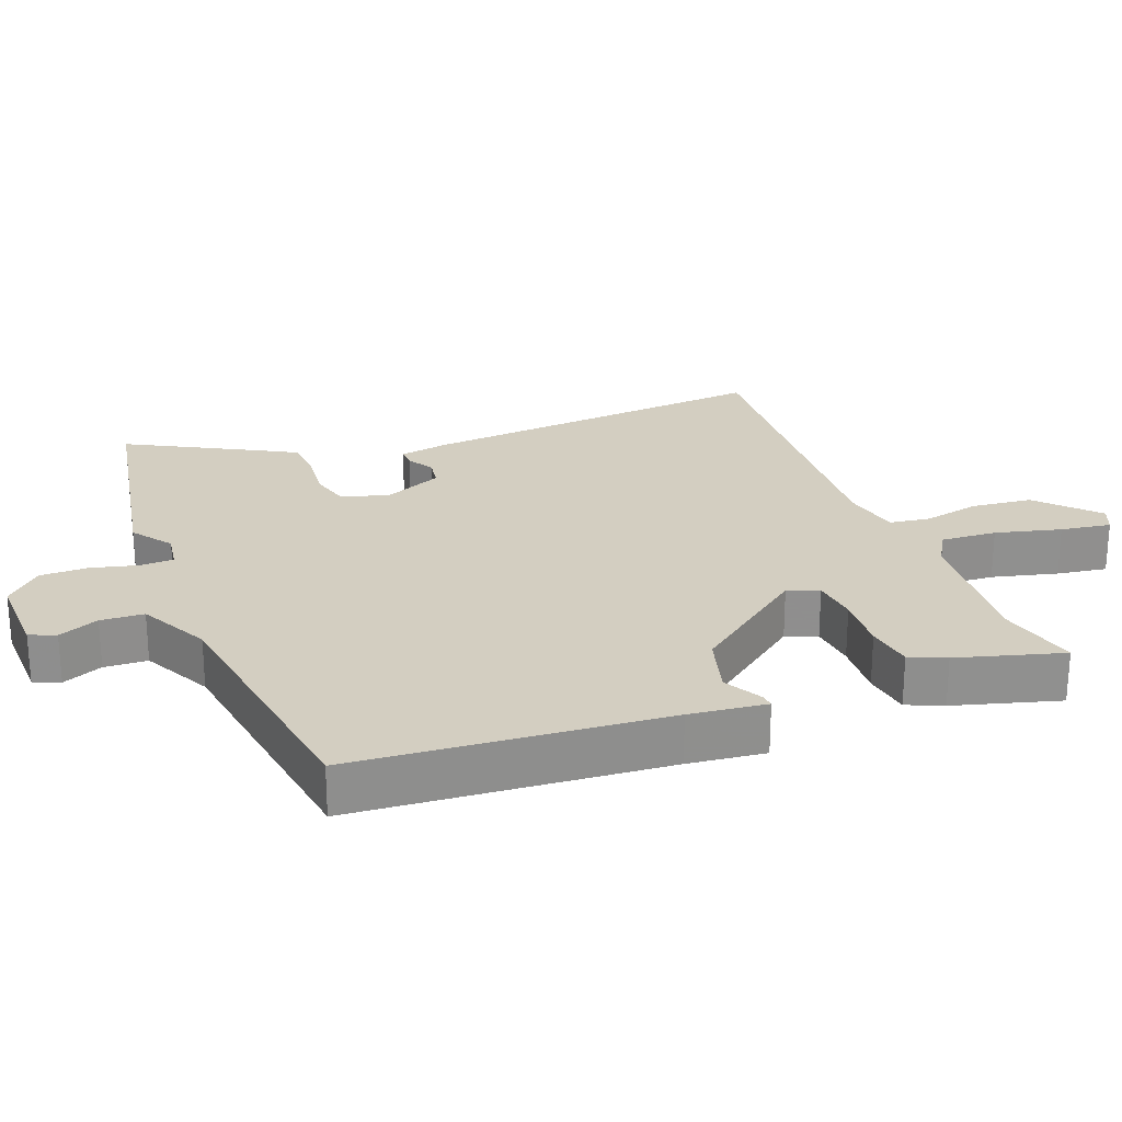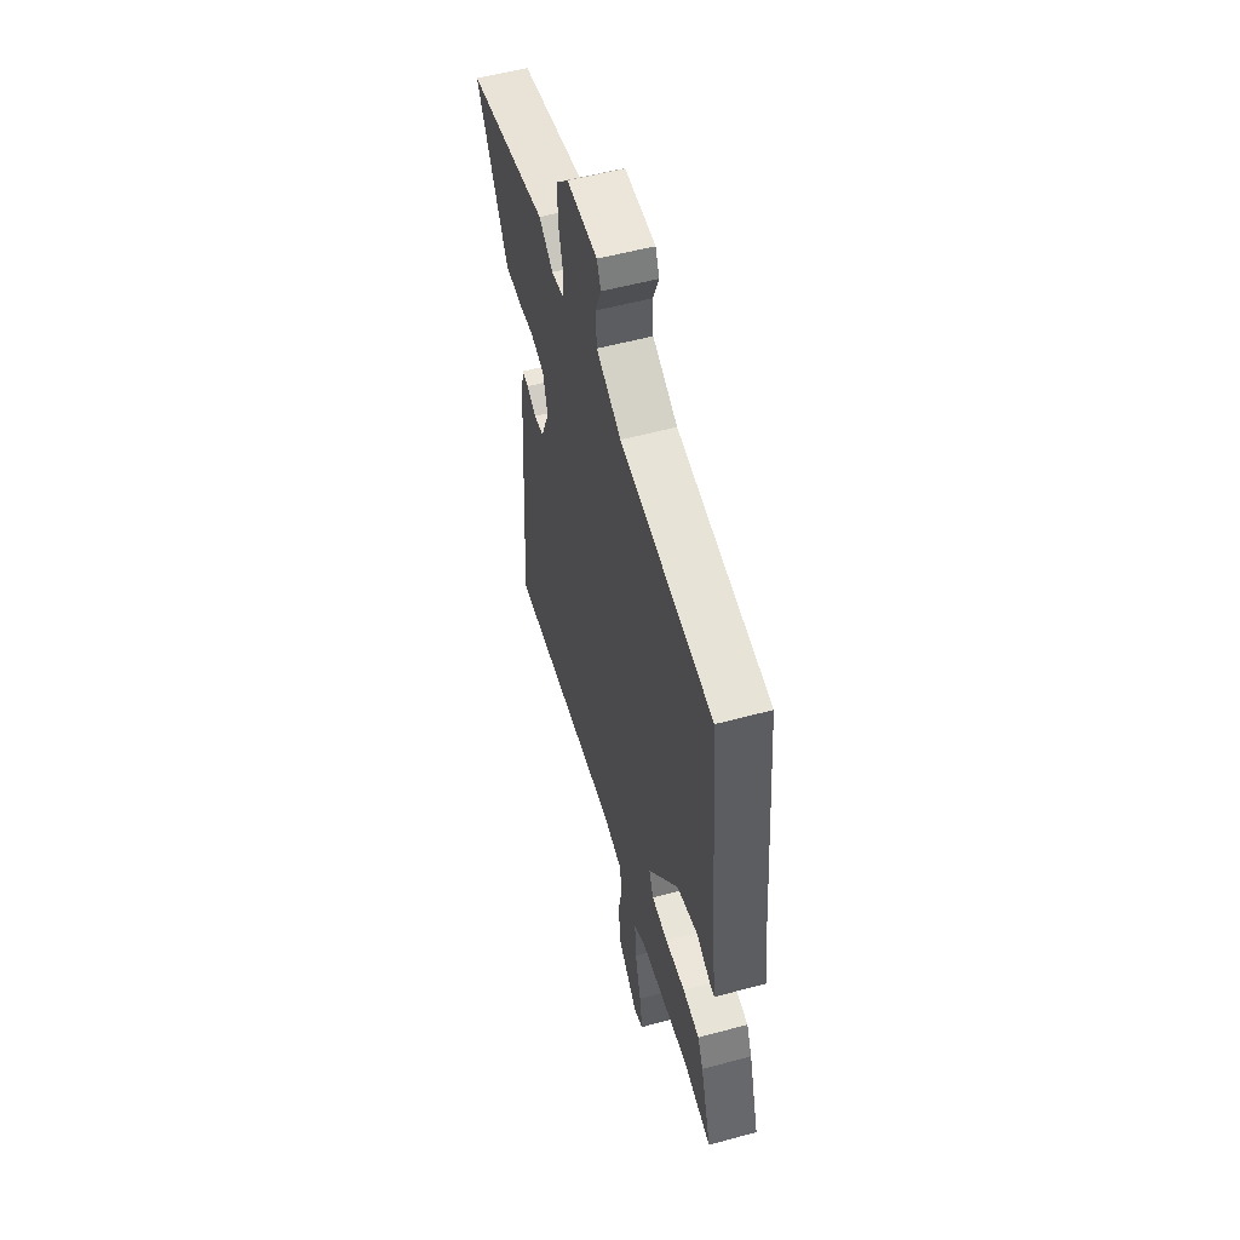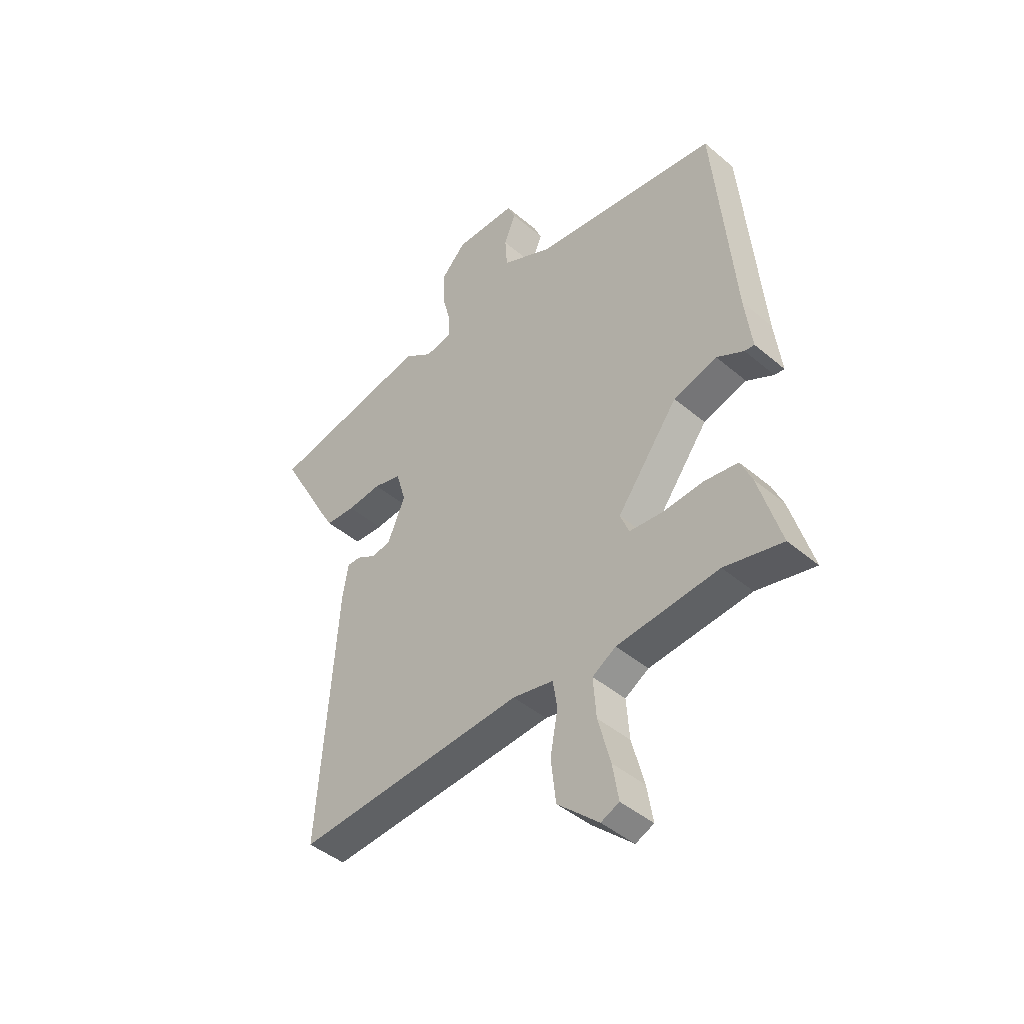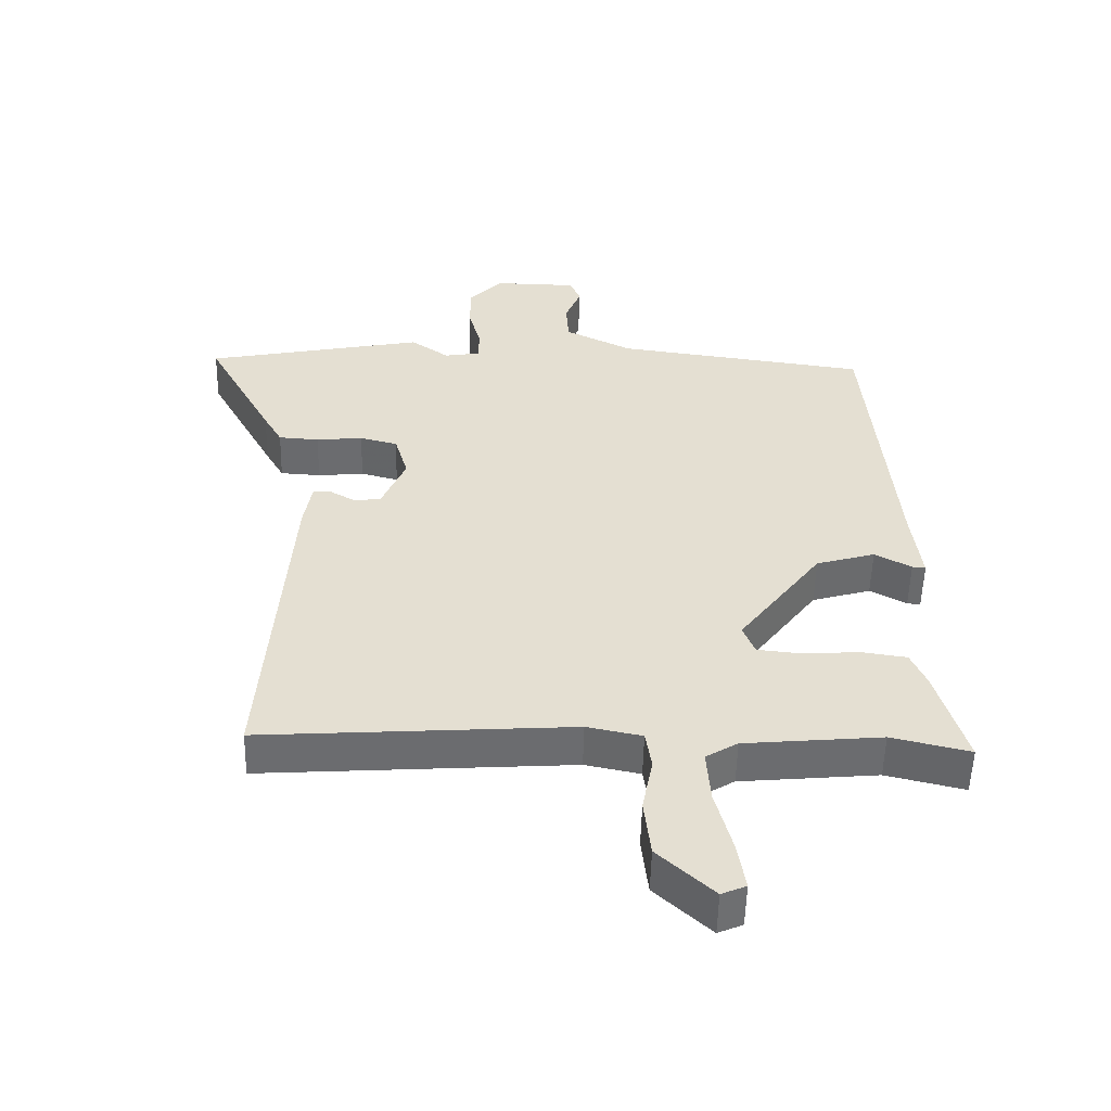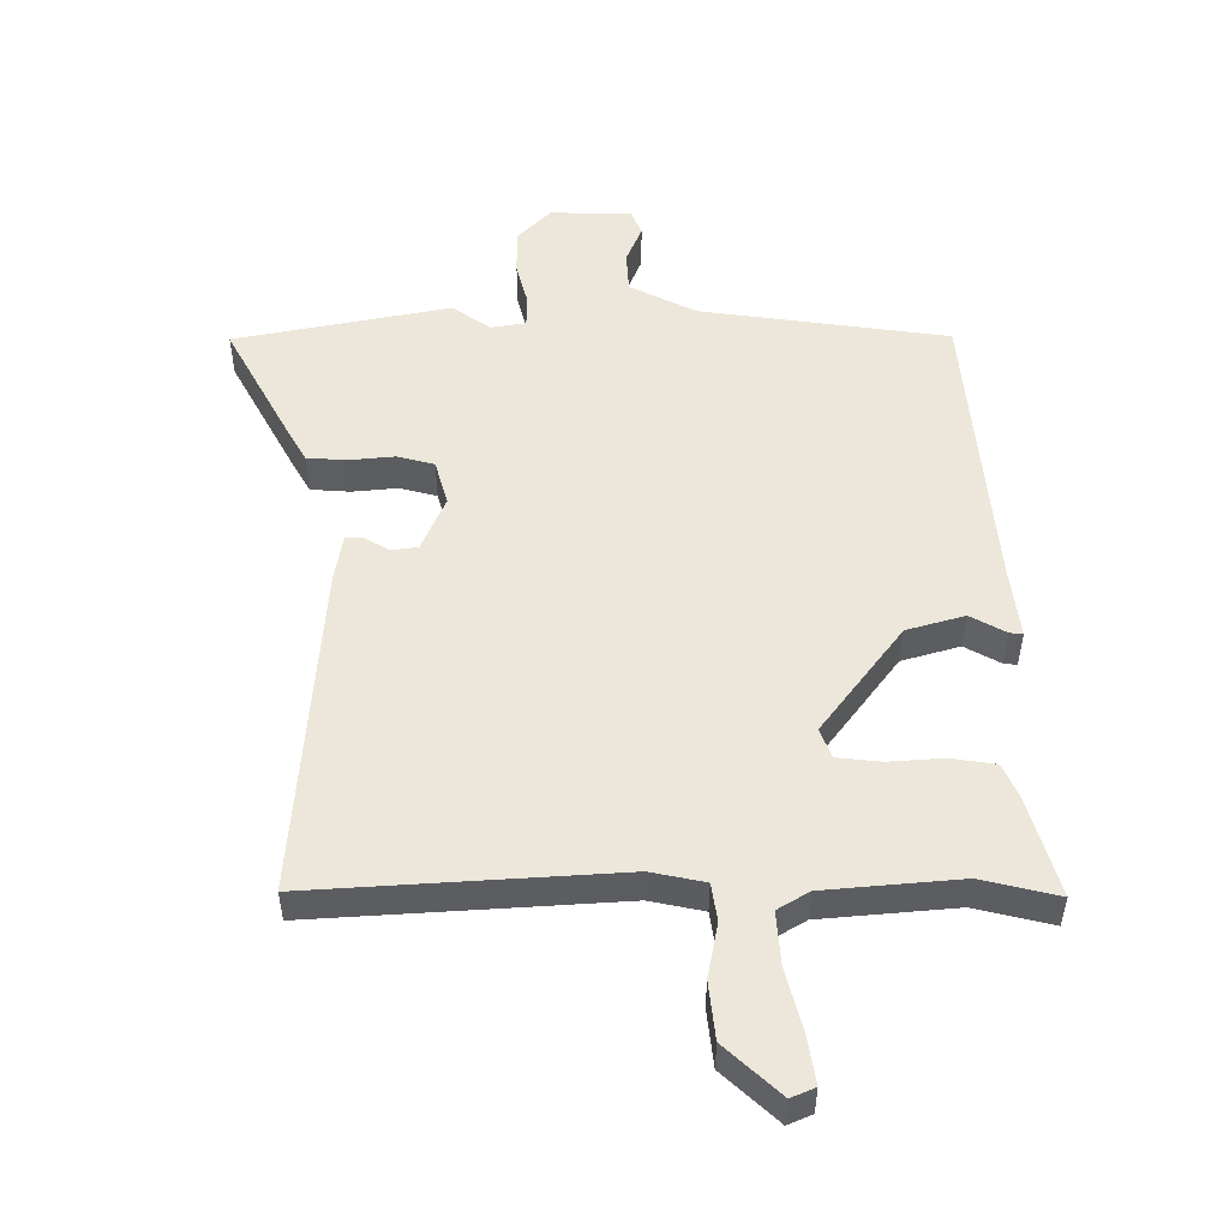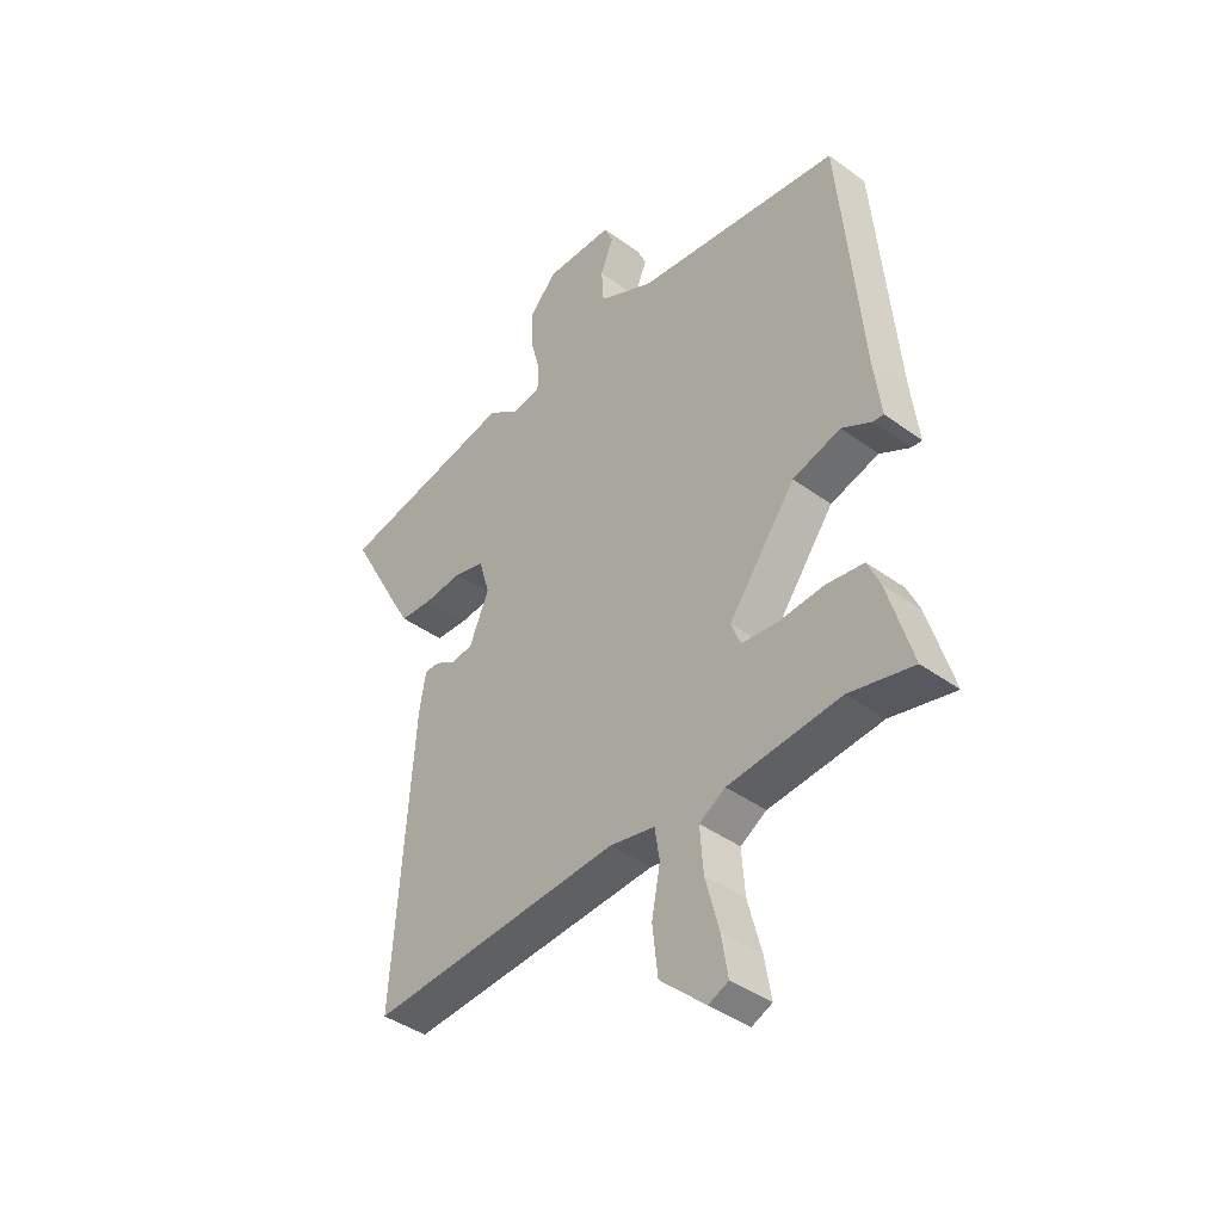
<metadata>
{"format":"obj","ext":"obj","renderer":"f3d","projection":"perspective","resolution":1024,"background":"white","views":[{"elev":24.9,"azim":68.4,"up":"+Y"},{"elev":54.9,"azim":74.0,"up":"+Z"},{"elev":-44.4,"azim":45.5,"up":"+Z"},{"elev":-53.5,"azim":-1.4,"up":"+Z"},{"elev":-38.0,"azim":-0.1,"up":"+Z"},{"elev":-41.4,"azim":48.6,"up":"+Z"}]}
</metadata>
<code>
v -0.488 0.07 -0.497
v -0.452 0.07 0.016
v -0.44 0.07 0.088
v -0.412 0.07 0.087
v -0.374 0.07 0.065
v -0.334 0.07 0.071
v -0.298 0.07 0.156
v -0.318 0.07 0.225
v -0.375 0.07 0.24
v -0.445 0.07 0.233
v -0.506 0.07 0.237
v -0.534 0.07 0.286
v -0.636 0.07 0.473
v -0.305 0.07 0.539
v -0.247 0.07 0.498
v -0.193 0.07 0.507
v -0.192 0.07 0.555
v -0.21 0.07 0.623
v -0.211 0.07 0.693
v -0.16 0.07 0.746
v -0.034 0.07 0.744
v -0.018 0.07 0.706
v -0.042 0.07 0.647
v -0.038 0.07 0.584
v 0.064 0.07 0.533
v 0.446 0.07 0.481
v 0.486 0.07 0.03
v 0.5 0.07 -0.082
v 0.48 0.07 -0.08
v 0.425 0.07 -0.05
v 0.336 0.07 -0.076
v 0.211 0.07 -0.243
v 0.229 0.07 -0.288
v 0.296 0.07 -0.295
v 0.379 0.07 -0.289
v 0.448 0.07 -0.299
v 0.471 0.07 -0.351
v 0.516 0.07 -0.504
v 0.398 0.07 -0.476
v 0.191 0.07 -0.495
v 0.143 0.07 -0.524
v 0.149 0.07 -0.605
v 0.174 0.07 -0.7
v 0.186 0.07 -0.773
v 0.149 0.07 -0.789
v 0.065 0.07 -0.712
v 0.055 0.07 -0.624
v 0.071 0.07 -0.541
v 0.062 0.07 -0.483
v -0.021 0.07 -0.466
v -0.488 0 -0.497
v -0.452 0 0.016
v -0.44 0 0.088
v -0.412 0 0.087
v -0.374 0 0.065
v -0.334 0 0.071
v -0.298 0 0.156
v -0.318 0 0.225
v -0.375 0 0.24
v -0.445 0 0.233
v -0.506 0 0.237
v -0.534 0 0.286
v -0.636 0 0.473
v -0.305 0 0.539
v -0.247 0 0.498
v -0.193 0 0.507
v -0.192 0 0.555
v -0.21 0 0.623
v -0.211 0 0.693
v -0.16 0 0.746
v -0.034 0 0.744
v -0.018 0 0.706
v -0.042 0 0.647
v -0.038 0 0.584
v 0.064 0 0.533
v 0.446 0 0.481
v 0.486 0 0.03
v 0.5 0 -0.082
v 0.48 0 -0.08
v 0.425 0 -0.05
v 0.336 0 -0.076
v 0.211 0 -0.243
v 0.229 0 -0.288
v 0.296 0 -0.295
v 0.379 0 -0.289
v 0.448 0 -0.299
v 0.471 0 -0.351
v 0.516 0 -0.504
v 0.398 0 -0.476
v 0.191 0 -0.495
v 0.143 0 -0.524
v 0.149 0 -0.605
v 0.174 0 -0.7
v 0.186 0 -0.773
v 0.149 0 -0.789
v 0.065 0 -0.712
v 0.055 0 -0.624
v 0.071 0 -0.541
v 0.062 0 -0.483
v -0.021 0 -0.466
f 46 47 48
f 45 46 48
f 44 45 48
f 43 44 48
f 42 43 48
f 41 42 48 49
f 40 41 49
f 39 40 49 50
f 37 38 39
f 36 37 39
f 35 36 39
f 34 35 39
f 33 34 39 50
f 27 28 29 30
f 27 30 31
f 26 27 31
f 25 26 31
f 24 25 31 32
f 21 22 23
f 20 21 23
f 19 20 23
f 18 19 23
f 17 18 23
f 16 17 23 24
f 13 14 15
f 12 13 15
f 11 12 15
f 10 11 15
f 9 10 15
f 8 9 15 16
f 16 24 32
f 8 16 32
f 7 8 32
f 3 4 5
f 2 3 5
f 1 2 5
f 50 1 5
f 33 50 5
f 6 7 32 33
f 5 6 33
f 98 97 96
f 98 96 95
f 98 95 94
f 98 94 93
f 98 93 92
f 99 98 92 91
f 99 91 90
f 100 99 90 89
f 89 88 87
f 89 87 86
f 89 86 85
f 89 85 84
f 100 89 84 83
f 80 79 78 77
f 81 80 77
f 81 77 76
f 81 76 75
f 82 81 75 74
f 73 72 71
f 73 71 70
f 73 70 69
f 73 69 68
f 73 68 67
f 74 73 67 66
f 65 64 63
f 65 63 62
f 65 62 61
f 65 61 60
f 65 60 59
f 66 65 59 58
f 82 74 66
f 82 66 58
f 82 58 57
f 55 54 53
f 55 53 52
f 55 52 51
f 55 51 100
f 55 100 83
f 83 82 57 56
f 83 56 55
f 1 51 52 2
f 2 52 53 3
f 3 53 54 4
f 4 54 55 5
f 5 55 56 6
f 6 56 57 7
f 7 57 58 8
f 8 58 59 9
f 9 59 60 10
f 10 60 61 11
f 11 61 62 12
f 12 62 63 13
f 13 63 64 14
f 14 64 65 15
f 15 65 66 16
f 16 66 67 17
f 17 67 68 18
f 18 68 69 19
f 19 69 70 20
f 20 70 71 21
f 21 71 72 22
f 22 72 73 23
f 23 73 74 24
f 24 74 75 25
f 25 75 76 26
f 26 76 77 27
f 27 77 78 28
f 28 78 79 29
f 29 79 80 30
f 30 80 81 31
f 31 81 82 32
f 32 82 83 33
f 33 83 84 34
f 34 84 85 35
f 35 85 86 36
f 36 86 87 37
f 37 87 88 38
f 38 88 89 39
f 39 89 90 40
f 40 90 91 41
f 41 91 92 42
f 42 92 93 43
f 43 93 94 44
f 44 94 95 45
f 45 95 96 46
f 46 96 97 47
f 47 97 98 48
f 48 98 99 49
f 49 99 100 50
f 50 100 51 1

</code>
